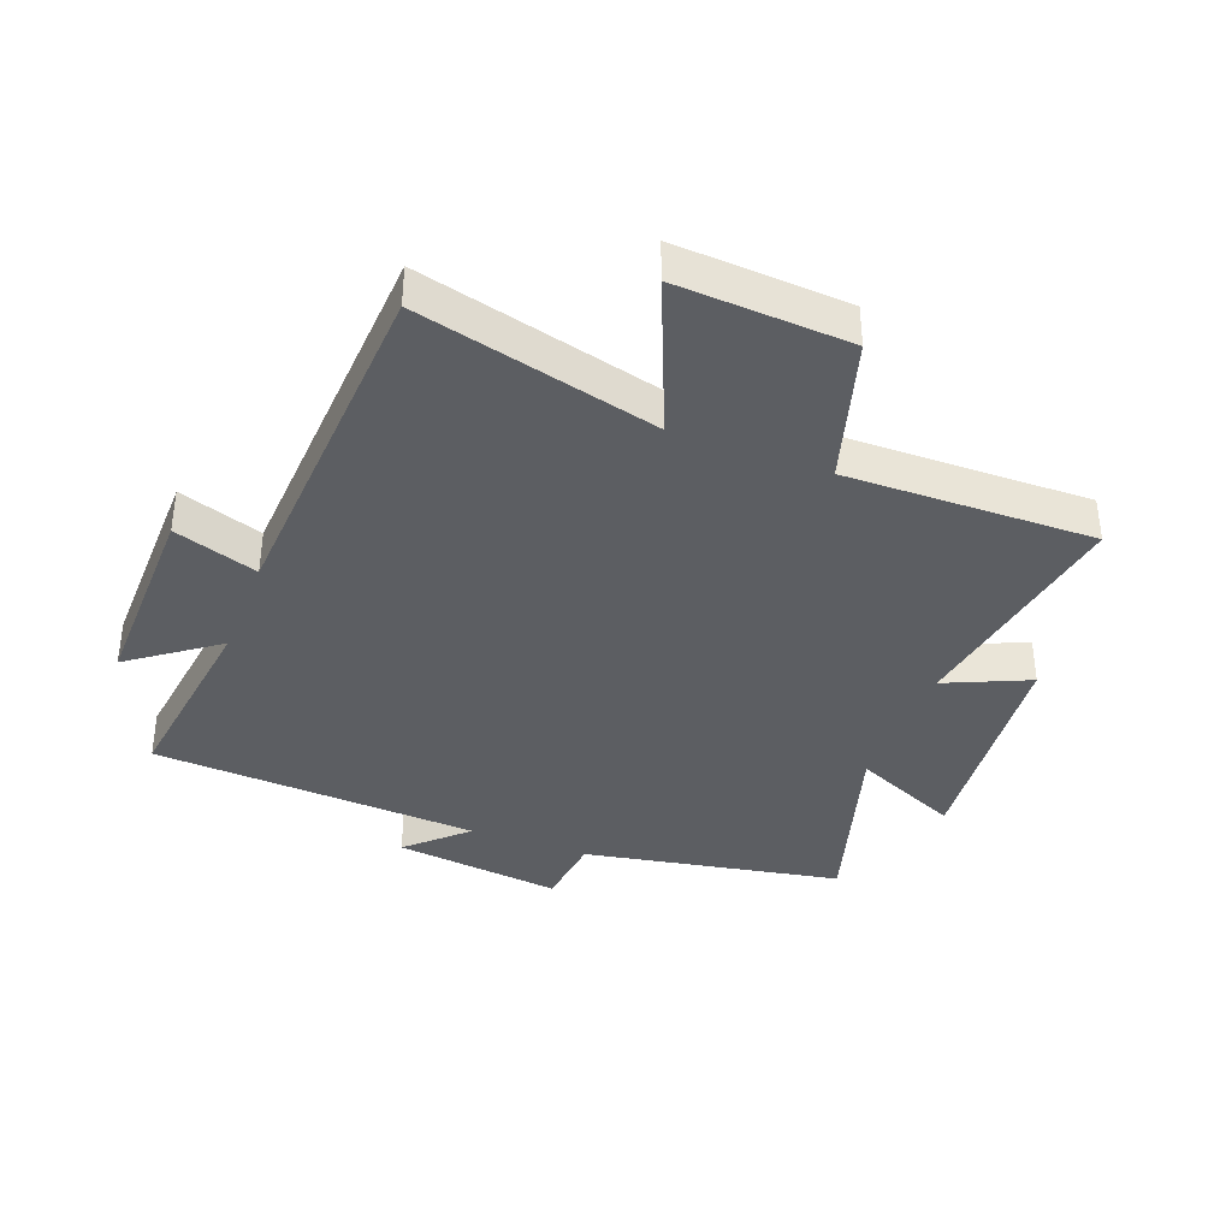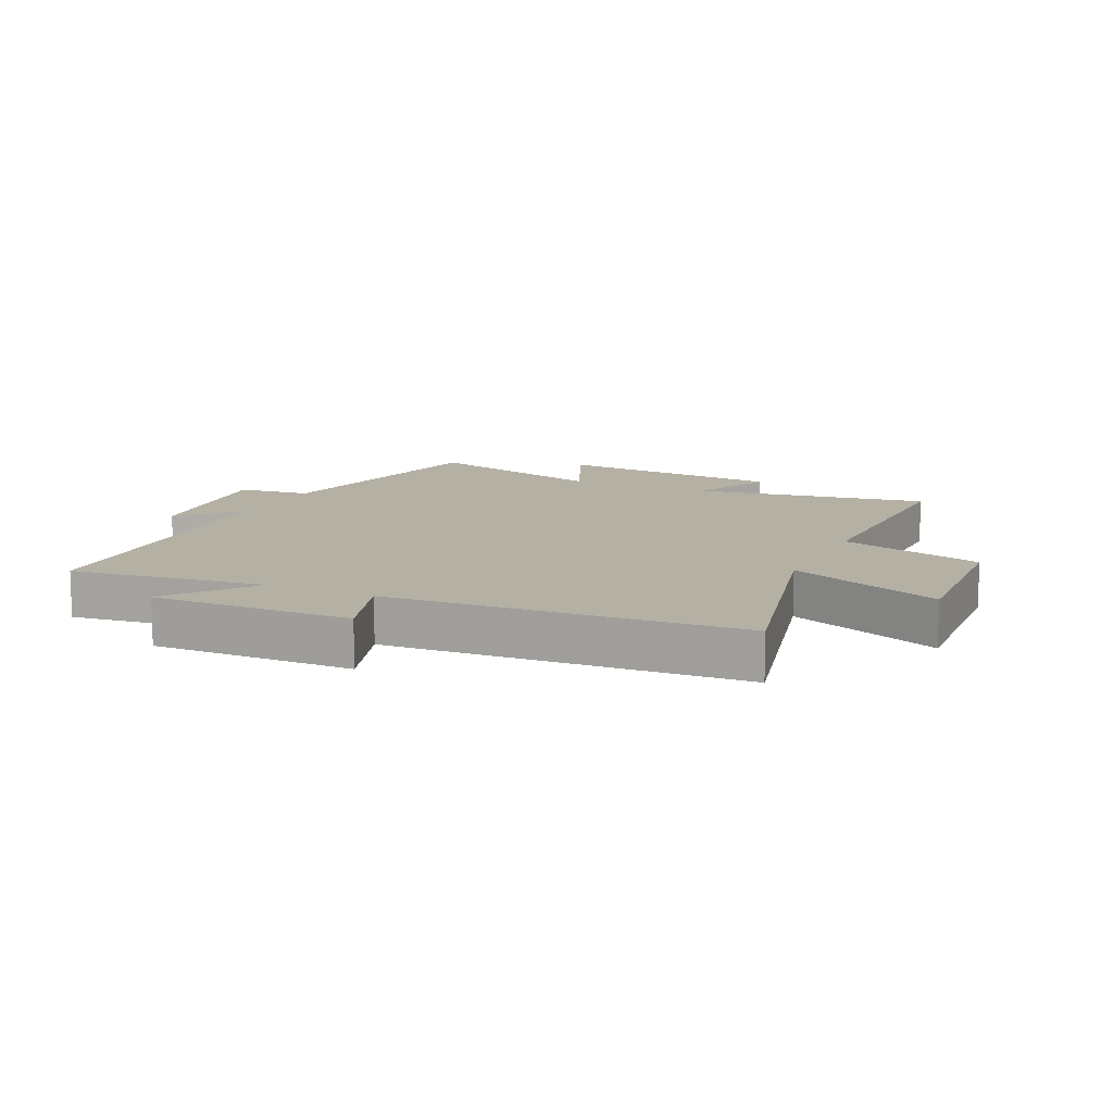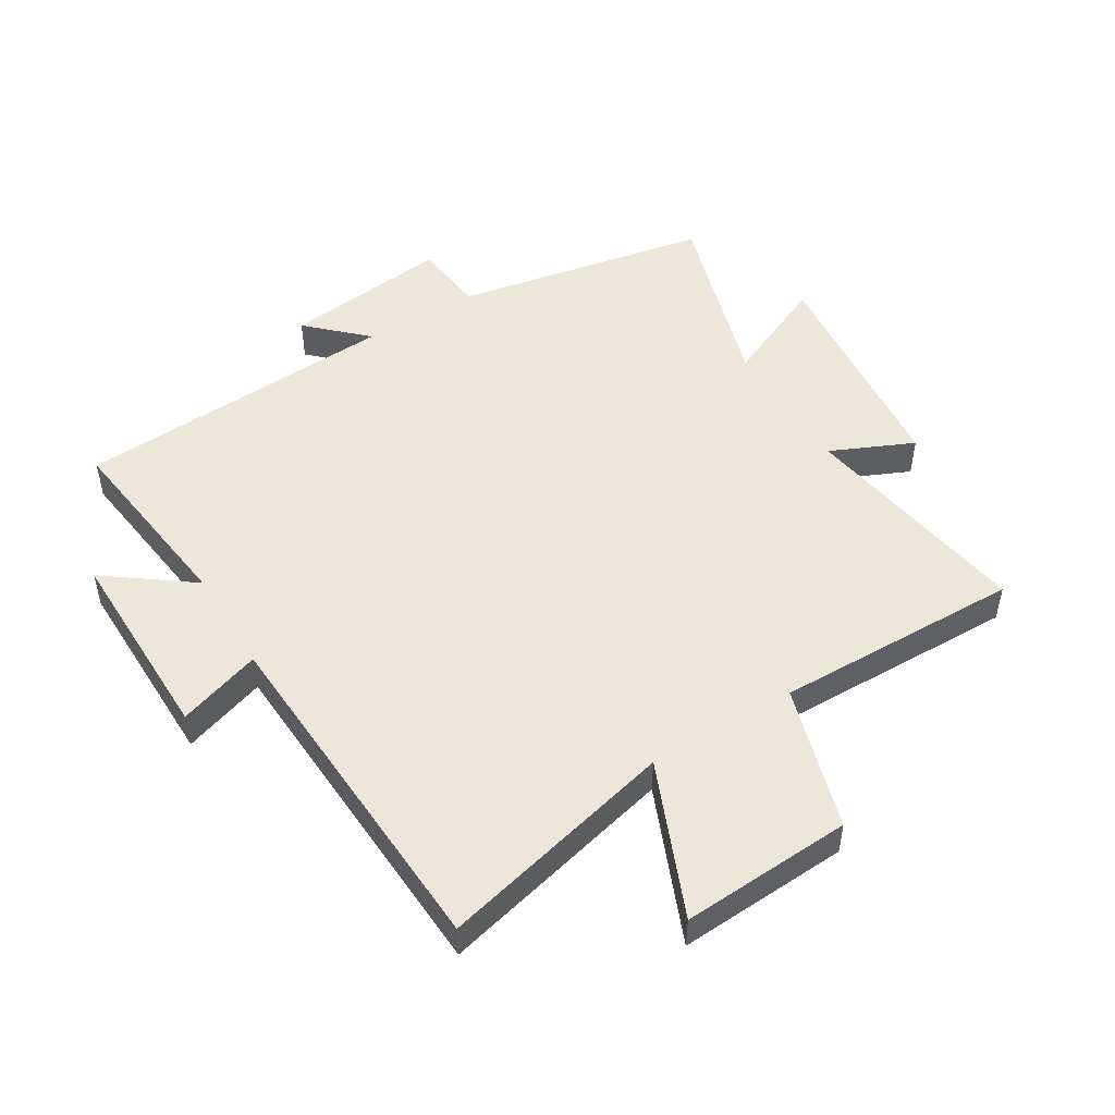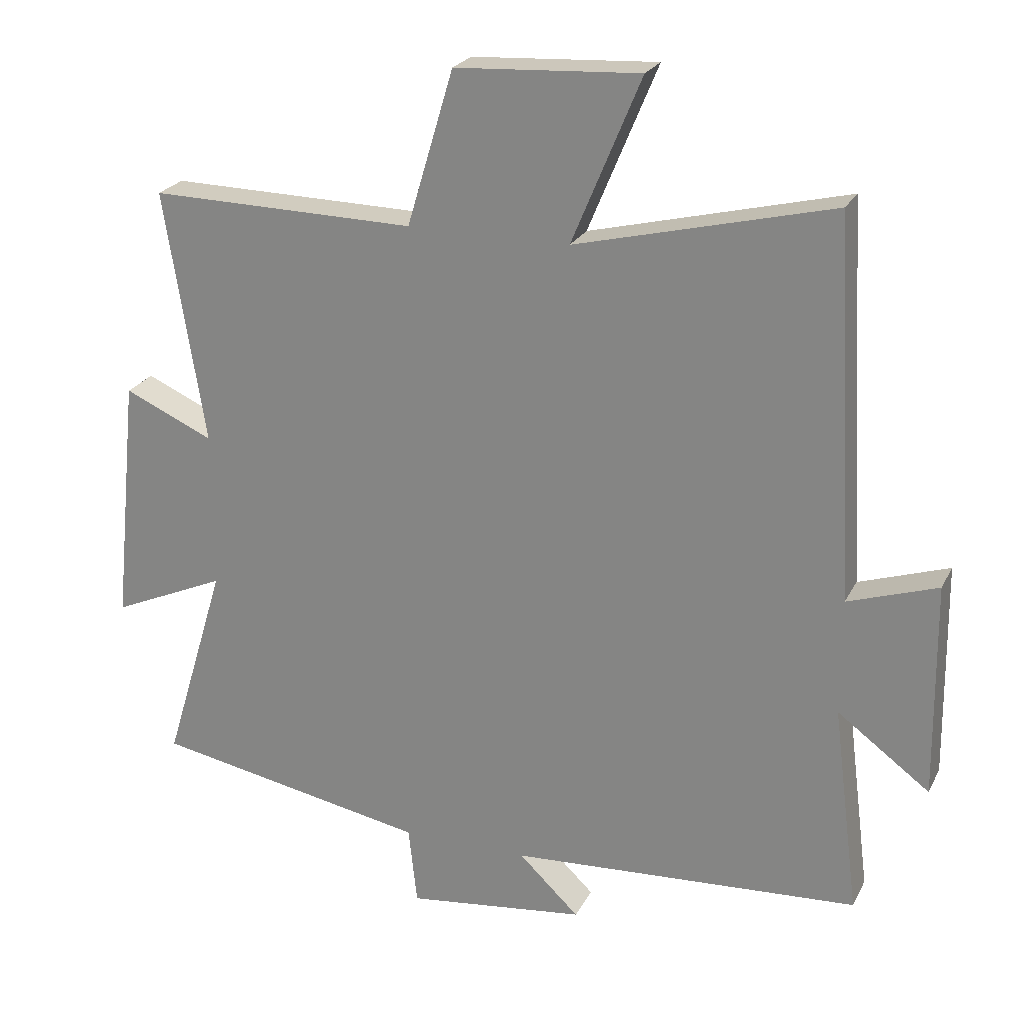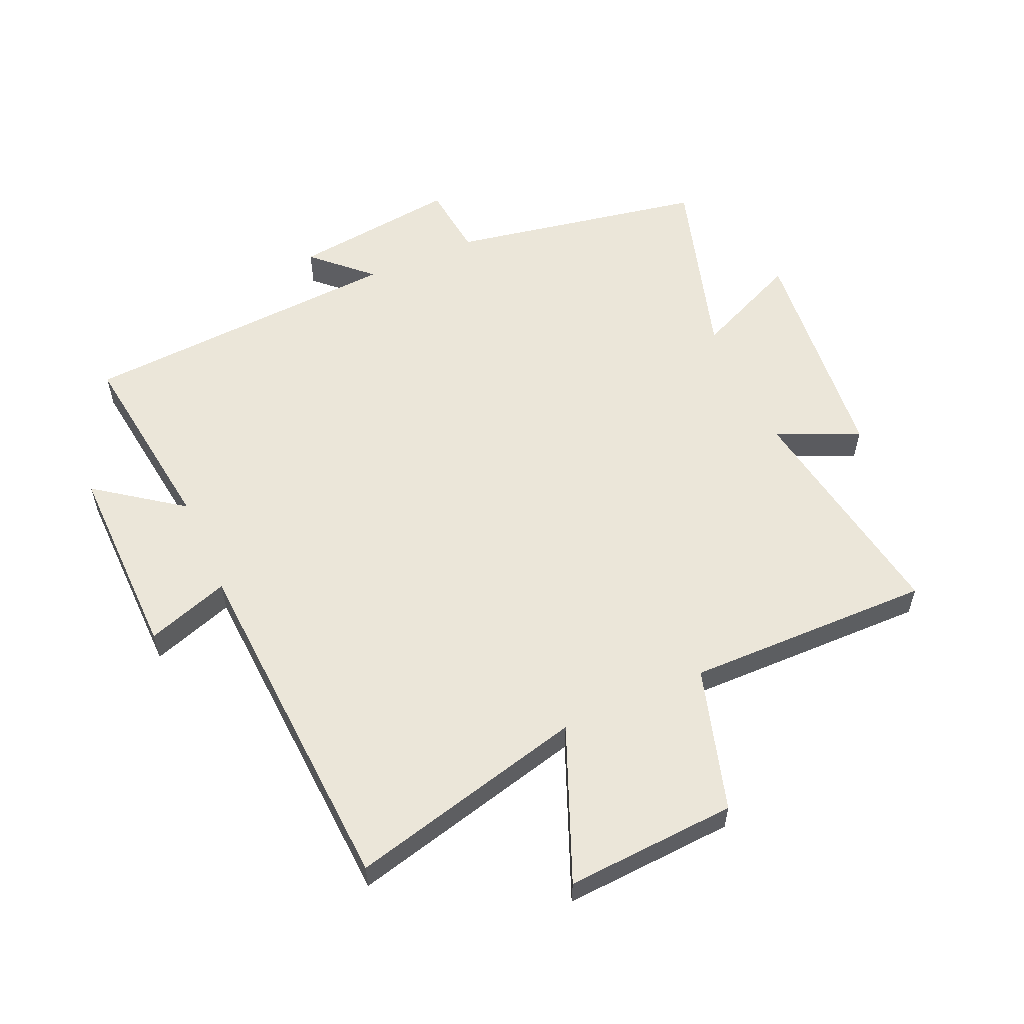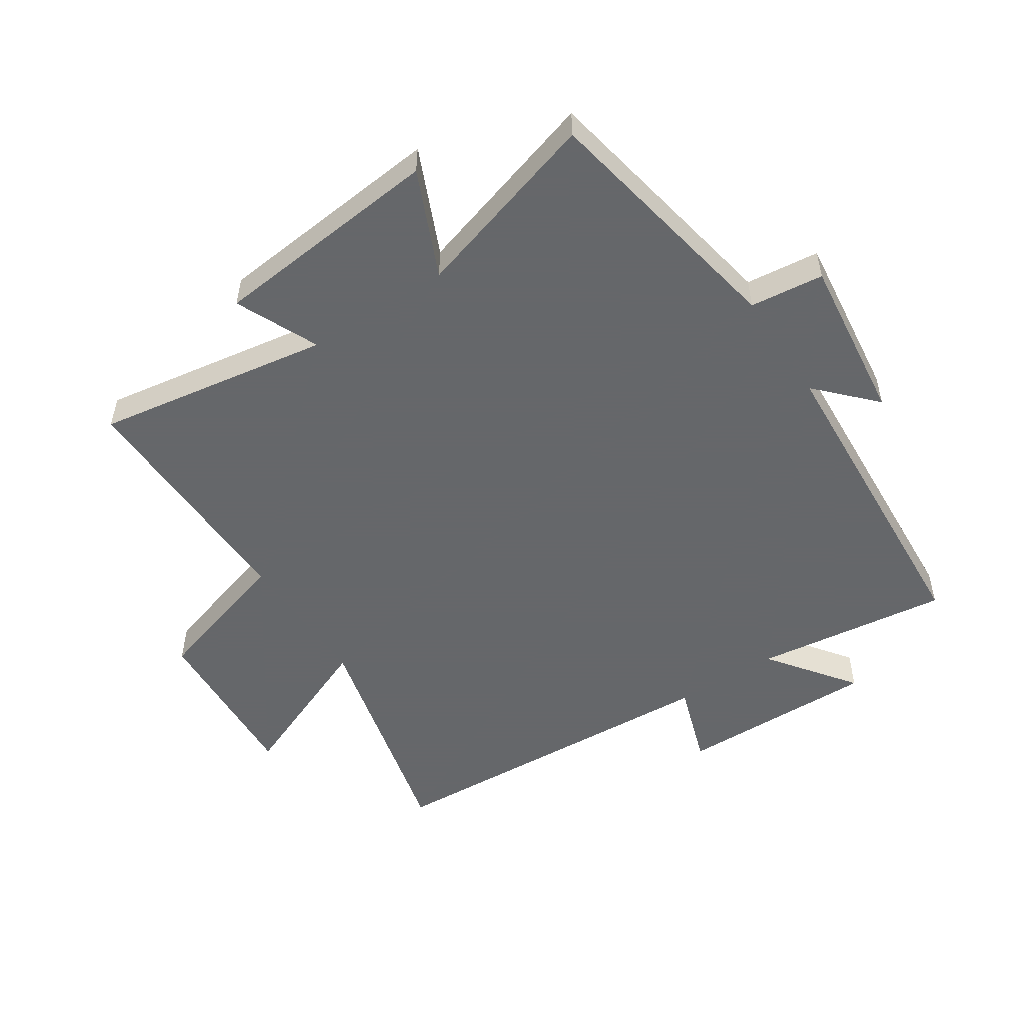
<metadata>
{"format":"obj","ext":"obj","renderer":"f3d","projection":"perspective","resolution":1024,"background":"white","views":[{"elev":-37.7,"azim":-21.0,"up":"+Y"},{"elev":11.5,"azim":-65.0,"up":"+Y"},{"elev":49.8,"azim":-31.3,"up":"+Y"},{"elev":23.5,"azim":-158.8,"up":"+Z"},{"elev":56.9,"azim":-24.1,"up":"+Y"},{"elev":-52.0,"azim":123.3,"up":"+Y"}]}
</metadata>
<code>
v 0.593 0.07 -0.422
v 0.179 0.07 -0.5
v 0.166 0.07 -0.619
v -0.104 0.07 -0.587
v -0.013 0.07 -0.5
v -0.54 0.07 -0.469
v -0.5 0.07 -0.153
v -0.639 0.07 -0.256
v -0.635 0.07 0.068
v -0.5 0.07 0.023
v -0.469 0.07 0.595
v -0.083 0.07 0.5
v -0.187 0.07 0.75
v 0.091 0.07 0.734
v 0.161 0.07 0.5
v 0.561 0.07 0.507
v 0.5 0.07 0.126
v 0.634 0.07 0.186
v 0.672 0.07 -0.19
v 0.5 0.07 -0.114
v 0.593 0 -0.422
v 0.179 0 -0.5
v 0.166 0 -0.619
v -0.104 0 -0.587
v -0.013 0 -0.5
v -0.54 0 -0.469
v -0.5 0 -0.153
v -0.639 0 -0.256
v -0.635 0 0.068
v -0.5 0 0.023
v -0.469 0 0.595
v -0.083 0 0.5
v -0.187 0 0.75
v 0.091 0 0.734
v 0.161 0 0.5
v 0.561 0 0.507
v 0.5 0 0.126
v 0.634 0 0.186
v 0.672 0 -0.19
v 0.5 0 -0.114
f 17 18 19 20
f 15 16 17
f 15 17 20
f 12 13 14 15
f 20 1 2
f 15 20 2
f 12 15 2
f 12 2 3
f 11 12 3
f 10 11 3
f 7 8 9 10
f 5 6 7
f 5 7 10 3
f 3 4 5
f 40 39 38 37
f 37 36 35
f 40 37 35
f 35 34 33 32
f 22 21 40
f 22 40 35
f 22 35 32
f 23 22 32
f 23 32 31
f 23 31 30
f 30 29 28 27
f 27 26 25
f 23 30 27 25
f 25 24 23
f 1 21 22 2
f 2 22 23 3
f 3 23 24 4
f 4 24 25 5
f 5 25 26 6
f 6 26 27 7
f 7 27 28 8
f 8 28 29 9
f 9 29 30 10
f 10 30 31 11
f 11 31 32 12
f 12 32 33 13
f 13 33 34 14
f 14 34 35 15
f 15 35 36 16
f 16 36 37 17
f 17 37 38 18
f 18 38 39 19
f 19 39 40 20
f 20 40 21 1

</code>
